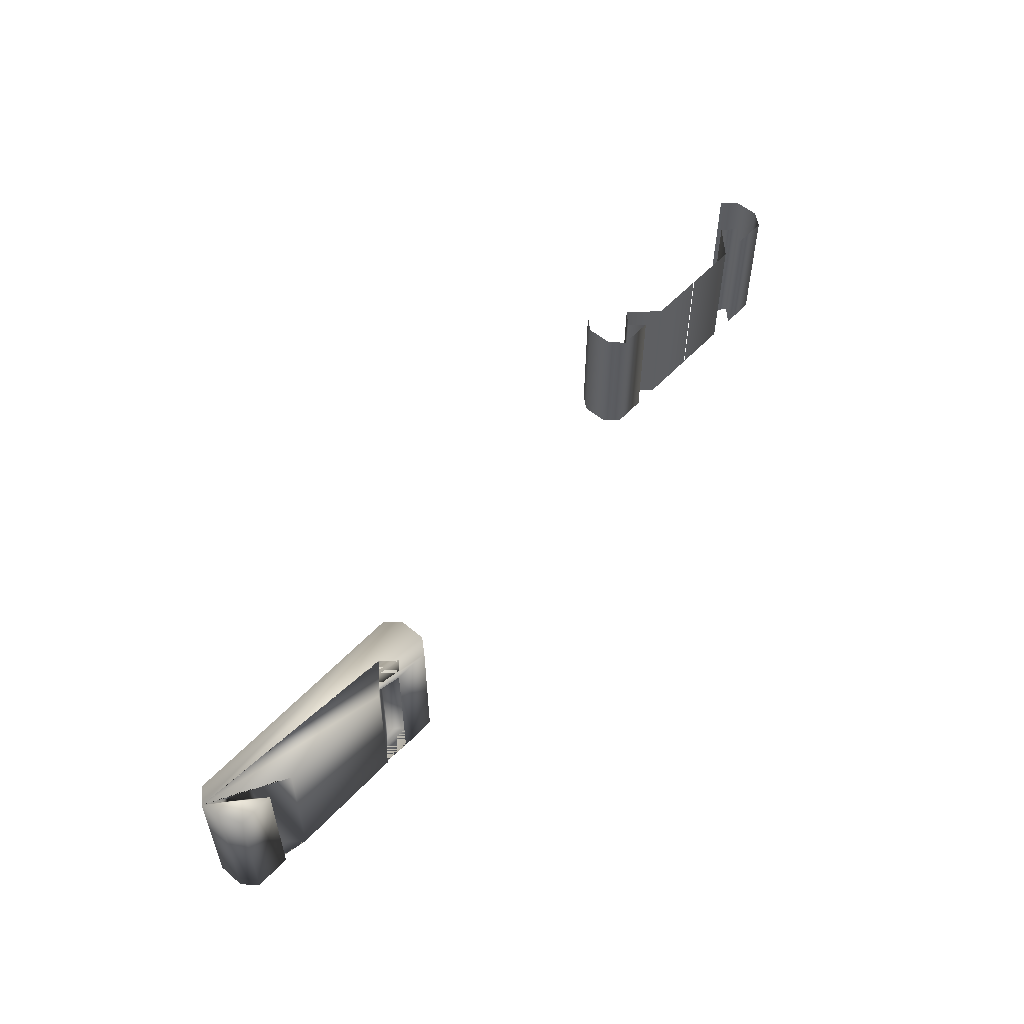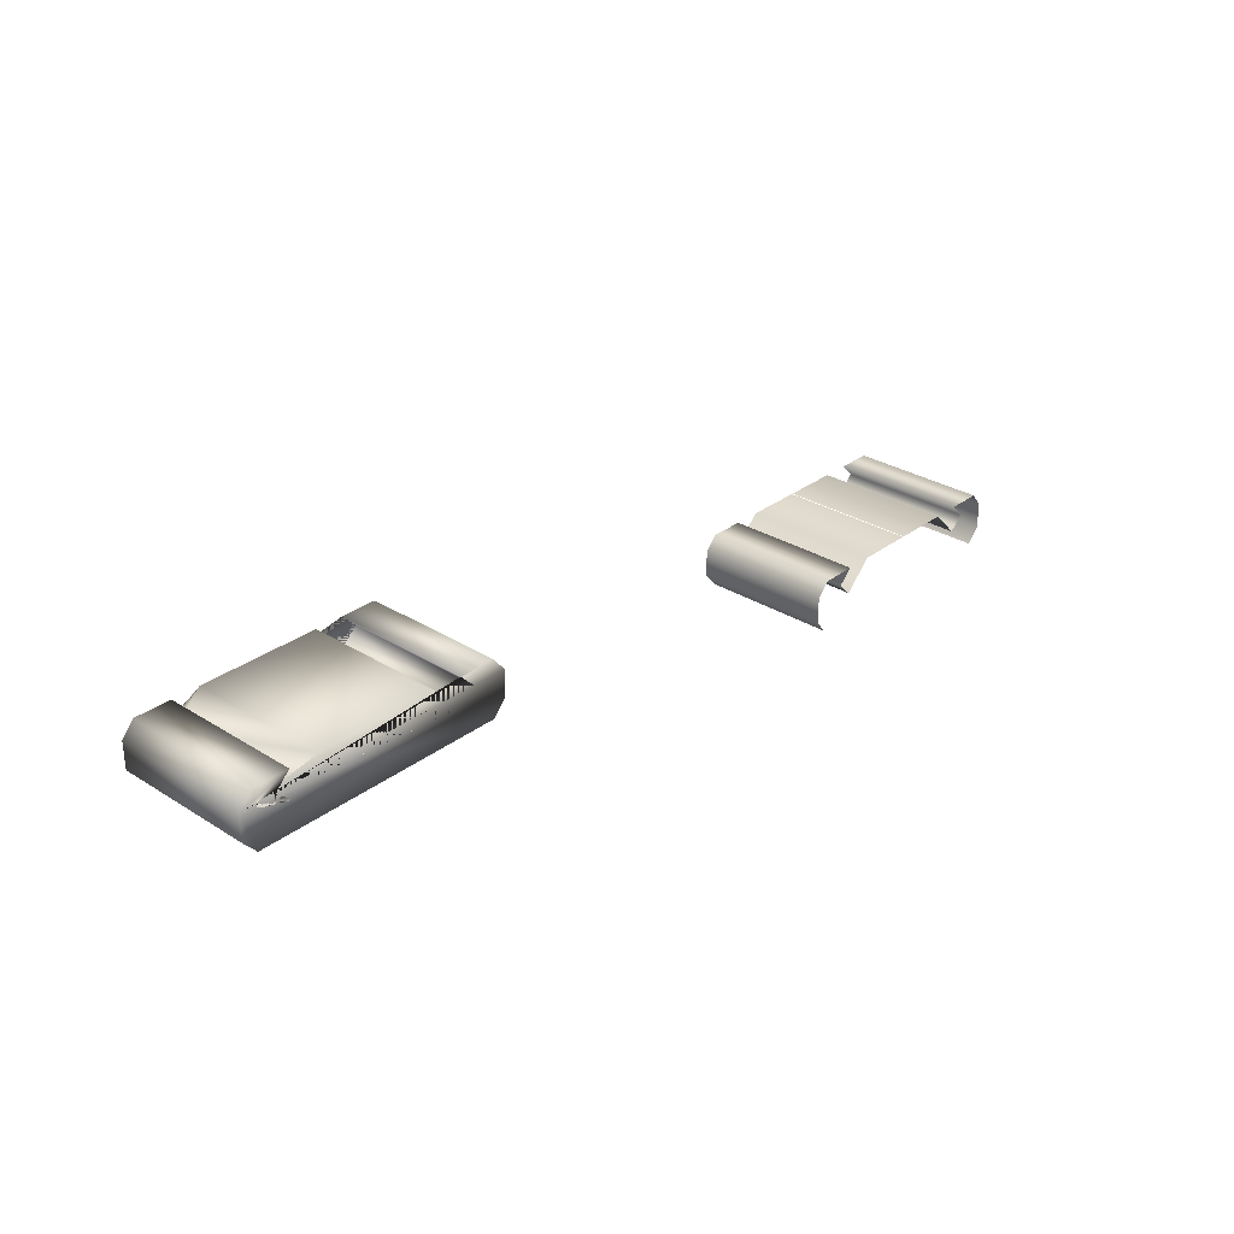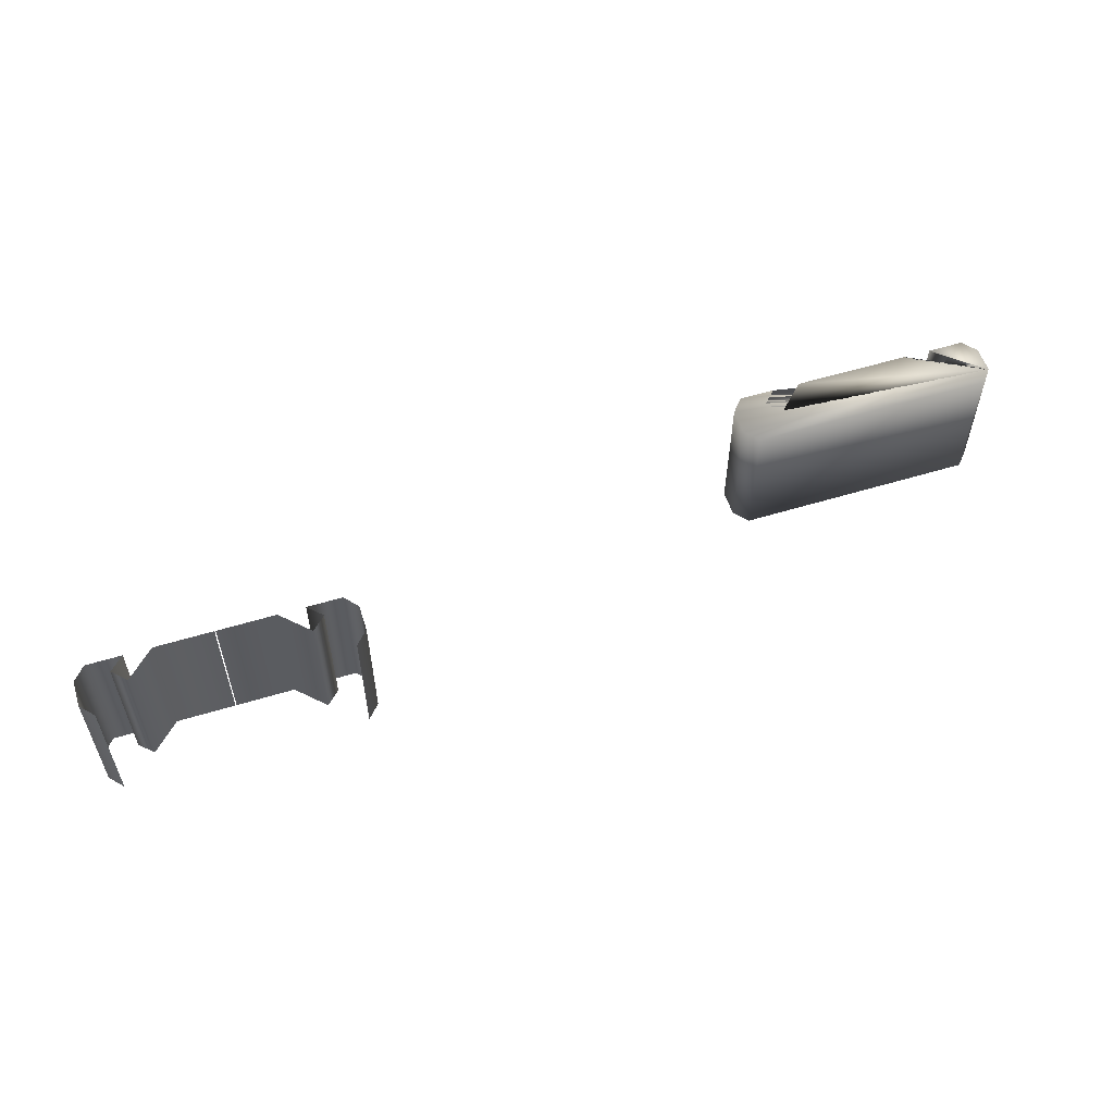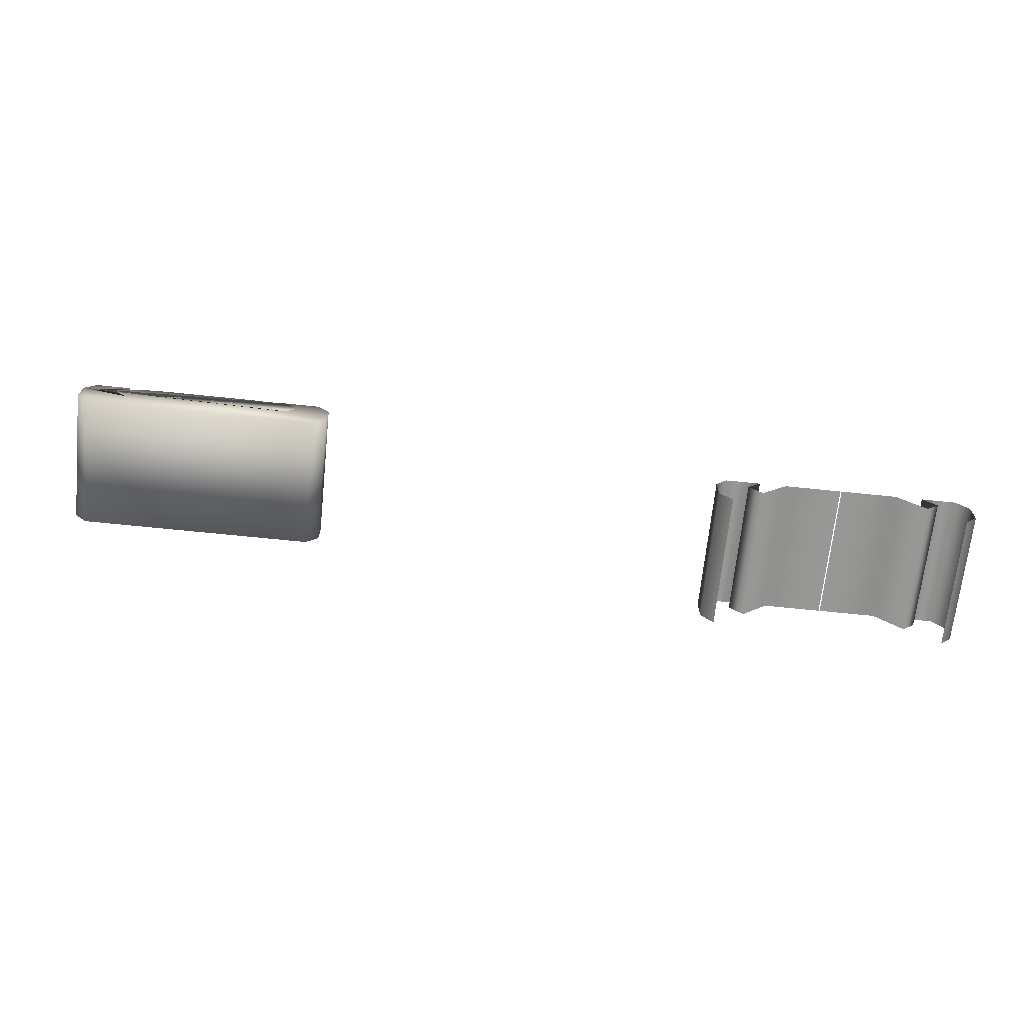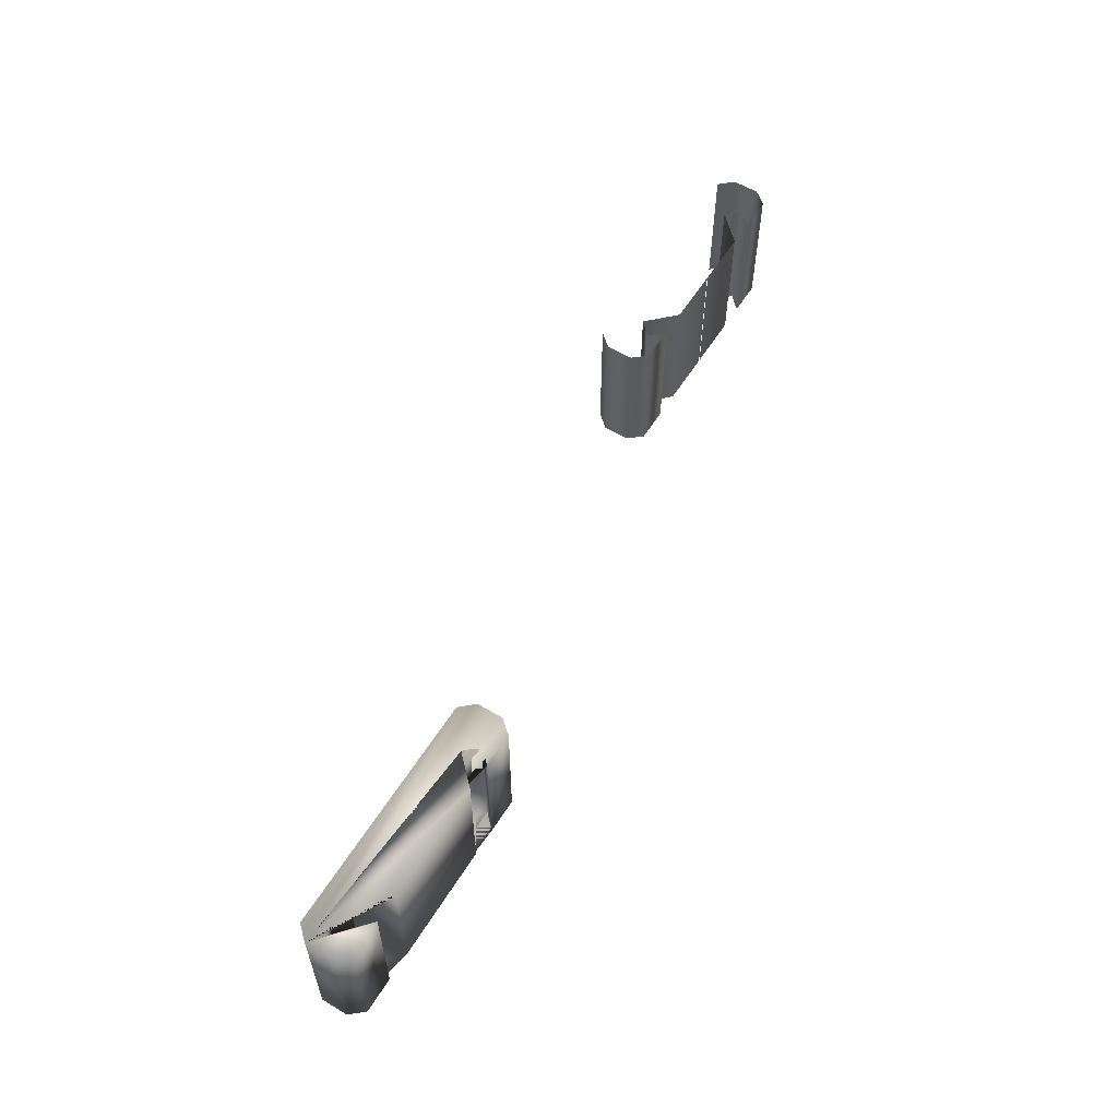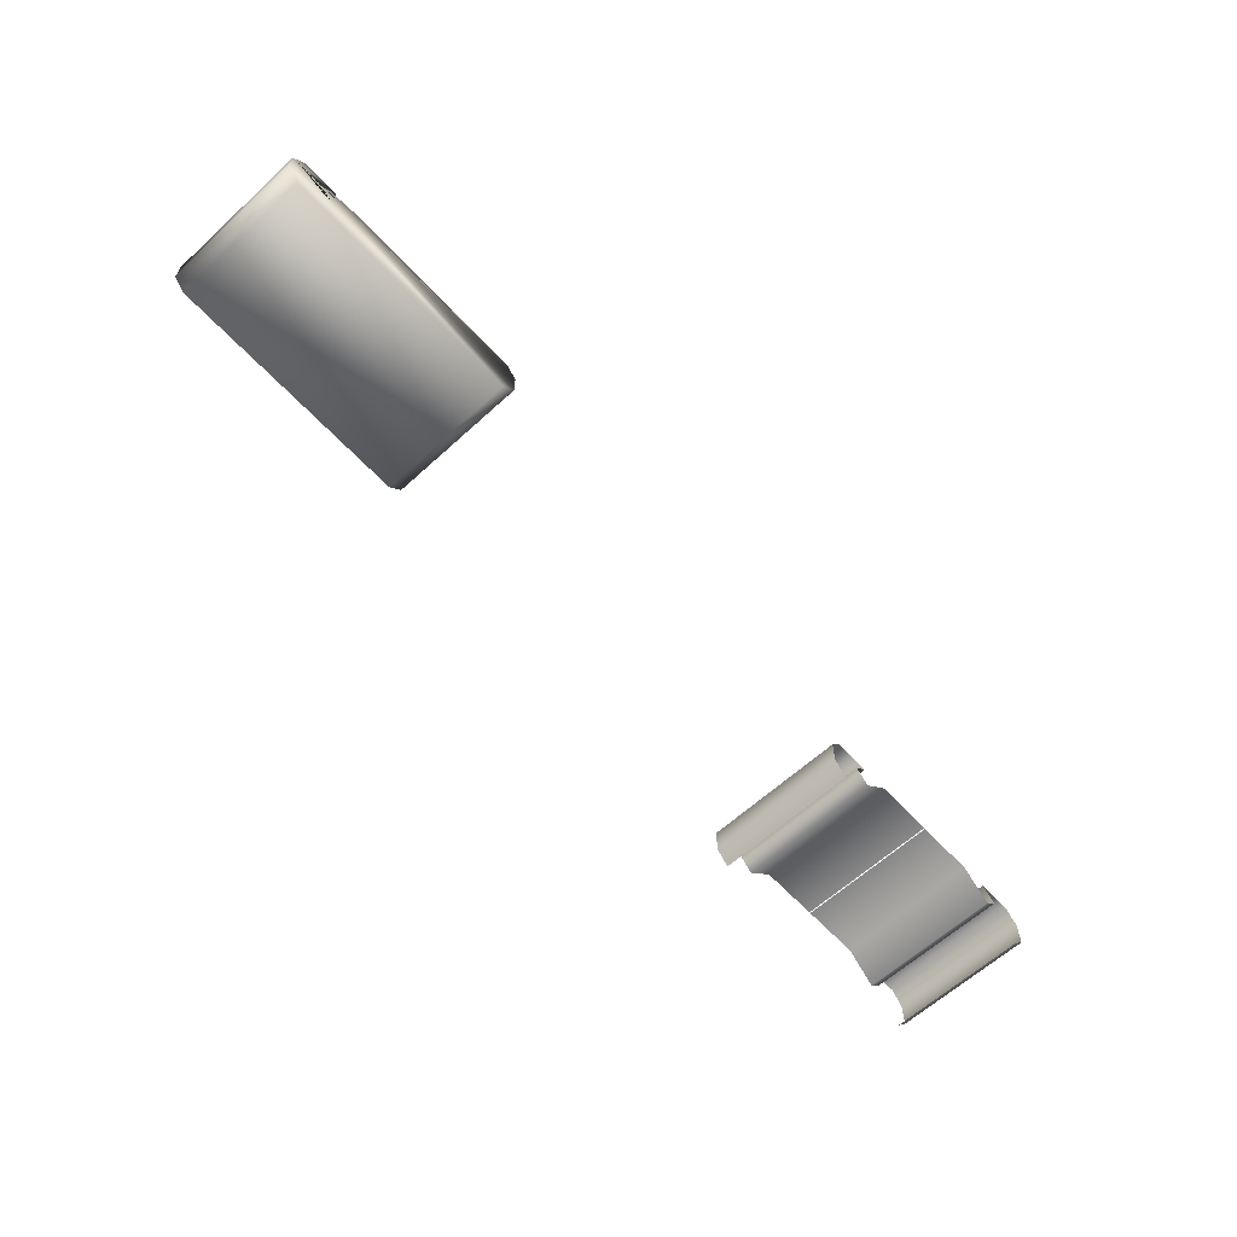
<metadata>
{"format":"obj","ext":"obj","renderer":"f3d","projection":"perspective","resolution":1024,"background":"white","views":[{"elev":54.6,"azim":-48.1,"up":"+Y"},{"elev":30.0,"azim":-47.6,"up":"+Z"},{"elev":55.9,"azim":162.3,"up":"+Y"},{"elev":-68.4,"azim":-5.9,"up":"+Z"},{"elev":57.6,"azim":-58.4,"up":"+Y"},{"elev":-62.8,"azim":-47.3,"up":"+Z"}]}
</metadata>
<code>
v  -55.86 -0 -5.634
v  -55.86 58.42 -5.634
v  -55.86 58.42 5.598
v  -55.86 -0 5.598
v  -50.84 -0 11.63
v  -50.84 58.42 11.63
v  -35.82 58.42 11.63
v  -35.82 -0 11.63
v  -41.69 58.42 5.765
v  -41.69 -0 5.765
v  -50.53 -0 -11.63
v  -50.53 58.42 -11.63
v  -35.93 58.42 -0
v  -35.93 -0 -0
v  -24.31 58.42 11.63
v  -24.31 0.0008 11.63
v  56.37 0 -5.634
v  56.37 0 5.598
v  56.37 58.42 5.598
v  56.37 58.42 -5.634
v  51.35 0 11.63
v  36.32 0 11.63
v  36.32 58.42 11.63
v  51.35 58.42 11.63
v  42.2 0 5.765
v  42.2 58.42 5.765
v  51.04 0 -11.63
v  51.04 58.42 -11.63
v  36.43 0 -0
v  36.43 58.42 -0
v  24.82 0.0008 11.63
v  24.82 58.42 11.63
o Plane004
g Plane004
f 1 2 3 4
f 5 6 7 8
f 8 7 9 10
f 11 12 2 1
f 4 3 6 5
f 9 13 14 10
f 13 15 16 14
f 17 18 19 20
f 21 22 23 24
f 22 25 26 23
f 27 17 20 28
f 18 21 24 19
f 26 25 29 30
f 30 29 31 32
f 32 31 16 15
f 27 28 12 11
f 2 12 28 20 19 24 23 26 30 32 15 13 9 7 6 3
f 4 5 8 10 14 16 31 29 25 22 21 18 17 27 11 1
v  344 0 -51.91
v  344 0 -40.68
v  344 58.42 -40.68
v  344 58.42 -51.91
v  338.9 0 -34.65
v  323.9 0 -34.65
v  323.9 58.42 -34.65
v  338.9 58.42 -34.65
v  329.8 0 -40.51
v  329.8 58.42 -40.51
v  338.6 0 -57.9
v  338.6 58.42 -57.9
v  324 0 -46.28
v  324 58.42 -46.28
v  312.4 0.0008 -34.65
v  312.4 58.42 -34.65
v  287.9 0.0008 -34.65
v  287.9 58.42 -34.65
o Plane005
g Plane005
f 33 34 35 36
f 37 38 39 40
f 38 41 42 39
f 43 33 36 44
f 34 37 40 35
f 42 41 45 46
f 46 45 47 48
f 48 47 49 50
v  231.2 0 -51.91
v  231.2 58.42 -51.91
v  231.2 58.42 -40.68
v  231.2 0 -40.68
v  236.3 0 -34.65
v  236.3 58.42 -34.65
v  251.3 58.42 -34.65
v  251.3 0 -34.65
v  245.4 58.42 -40.51
v  245.4 0 -40.51
v  236.6 0 -57.9
v  236.6 58.42 -57.9
v  251.2 58.42 -46.28
v  251.2 0 -46.28
v  262.8 58.42 -34.65
v  262.8 0.0008 -34.65
v  287.3 58.42 -34.65
v  287.3 0.0008 -34.65
o Plane006
g Plane006
f 51 52 53 54
f 55 56 57 58
f 58 57 59 60
f 61 62 52 51
f 54 53 56 55
f 59 63 64 60
f 63 65 66 64
f 65 67 68 66

</code>
